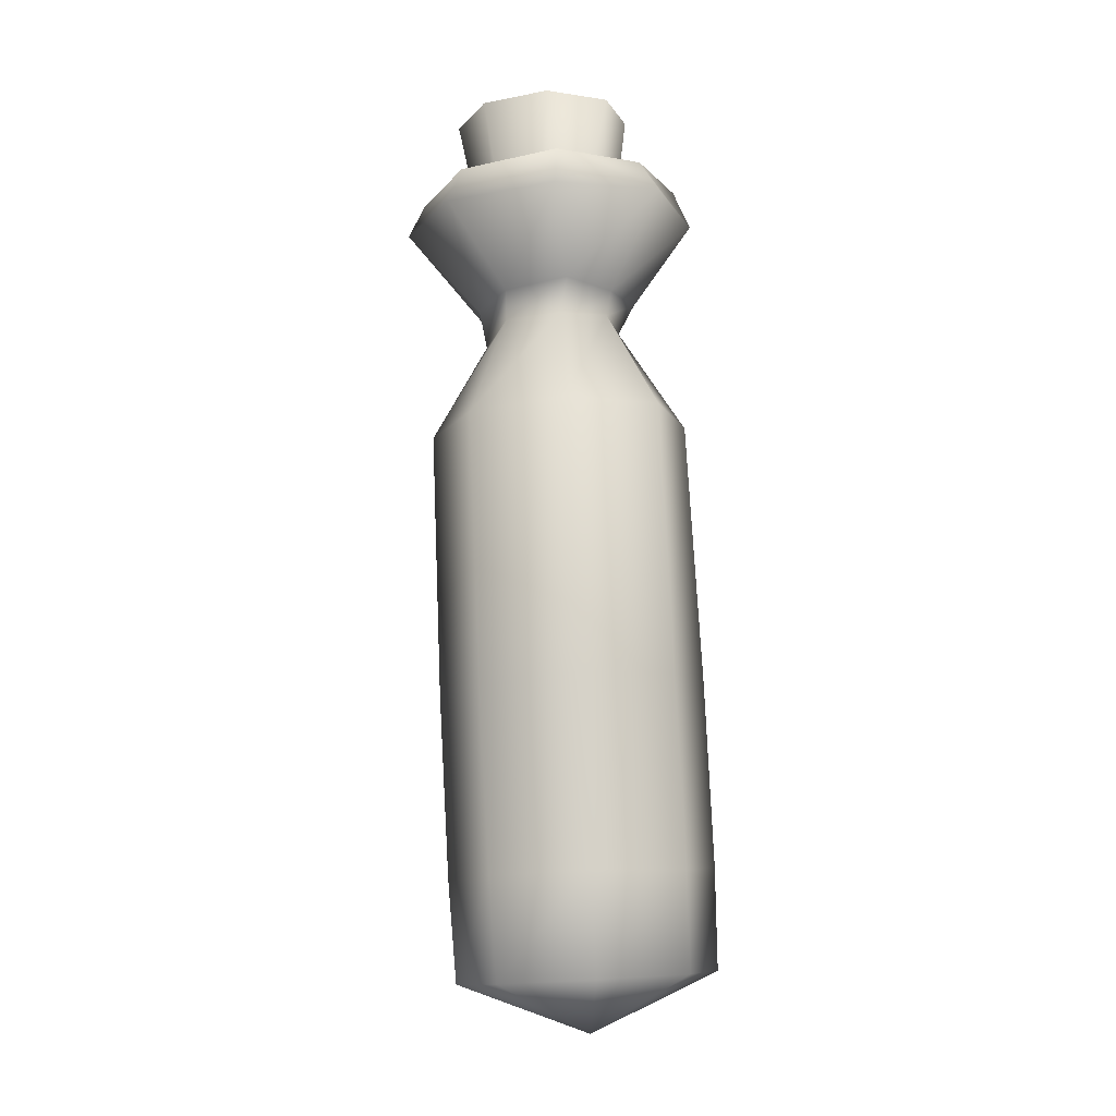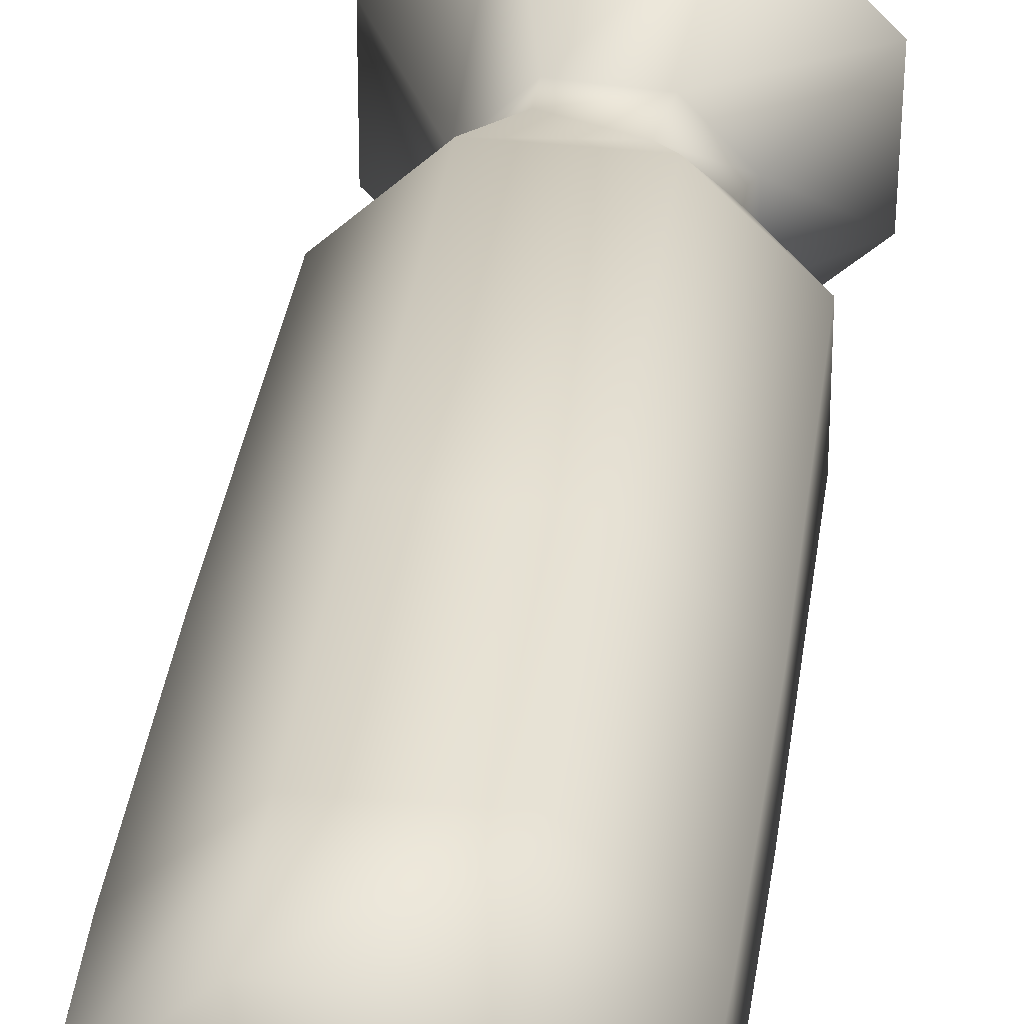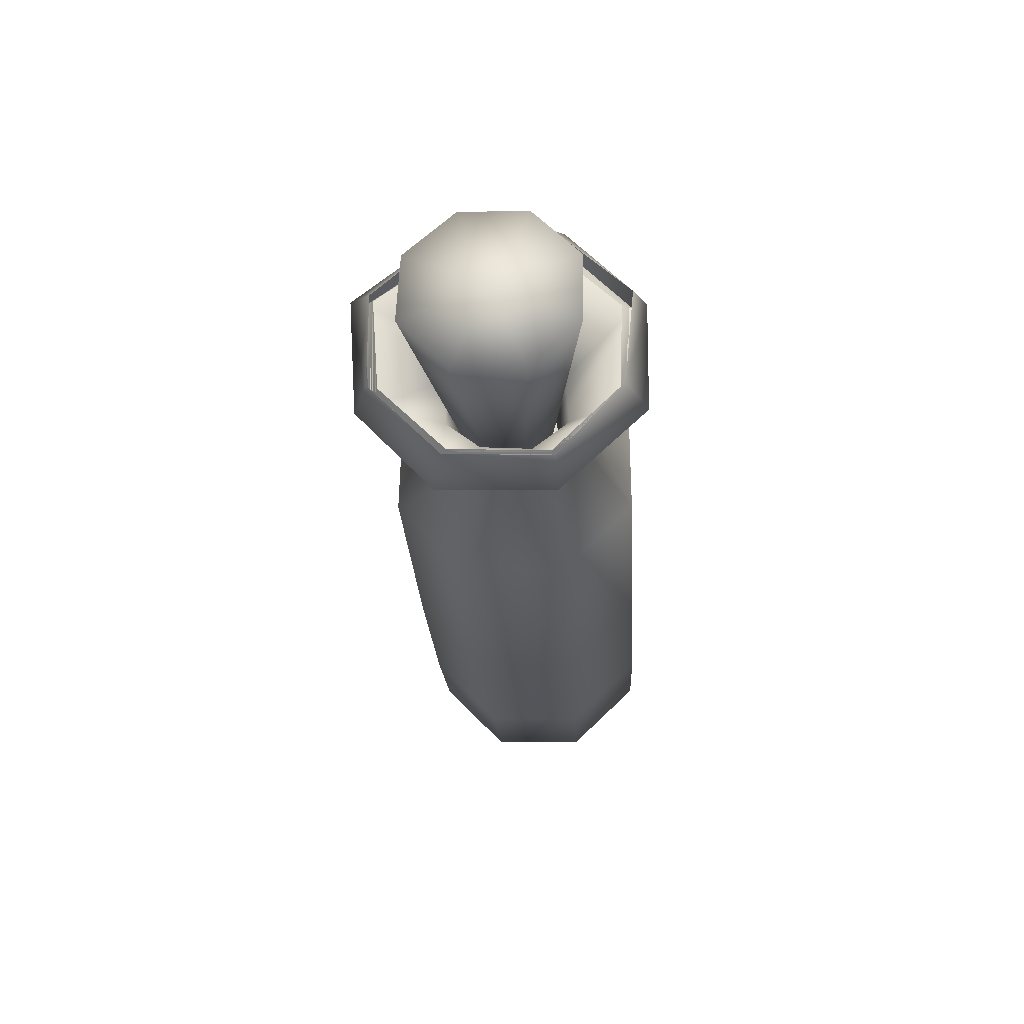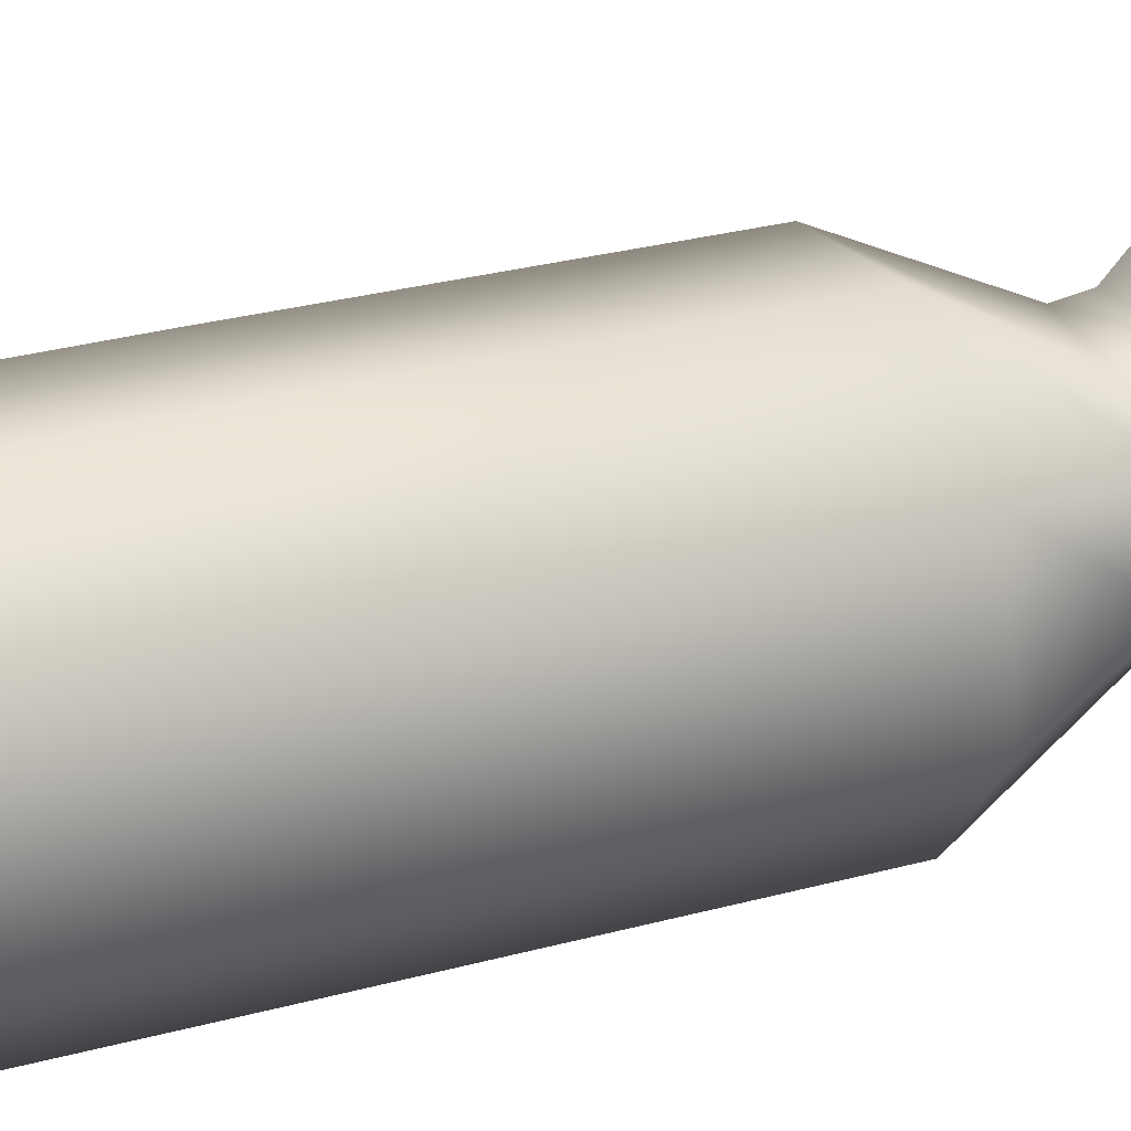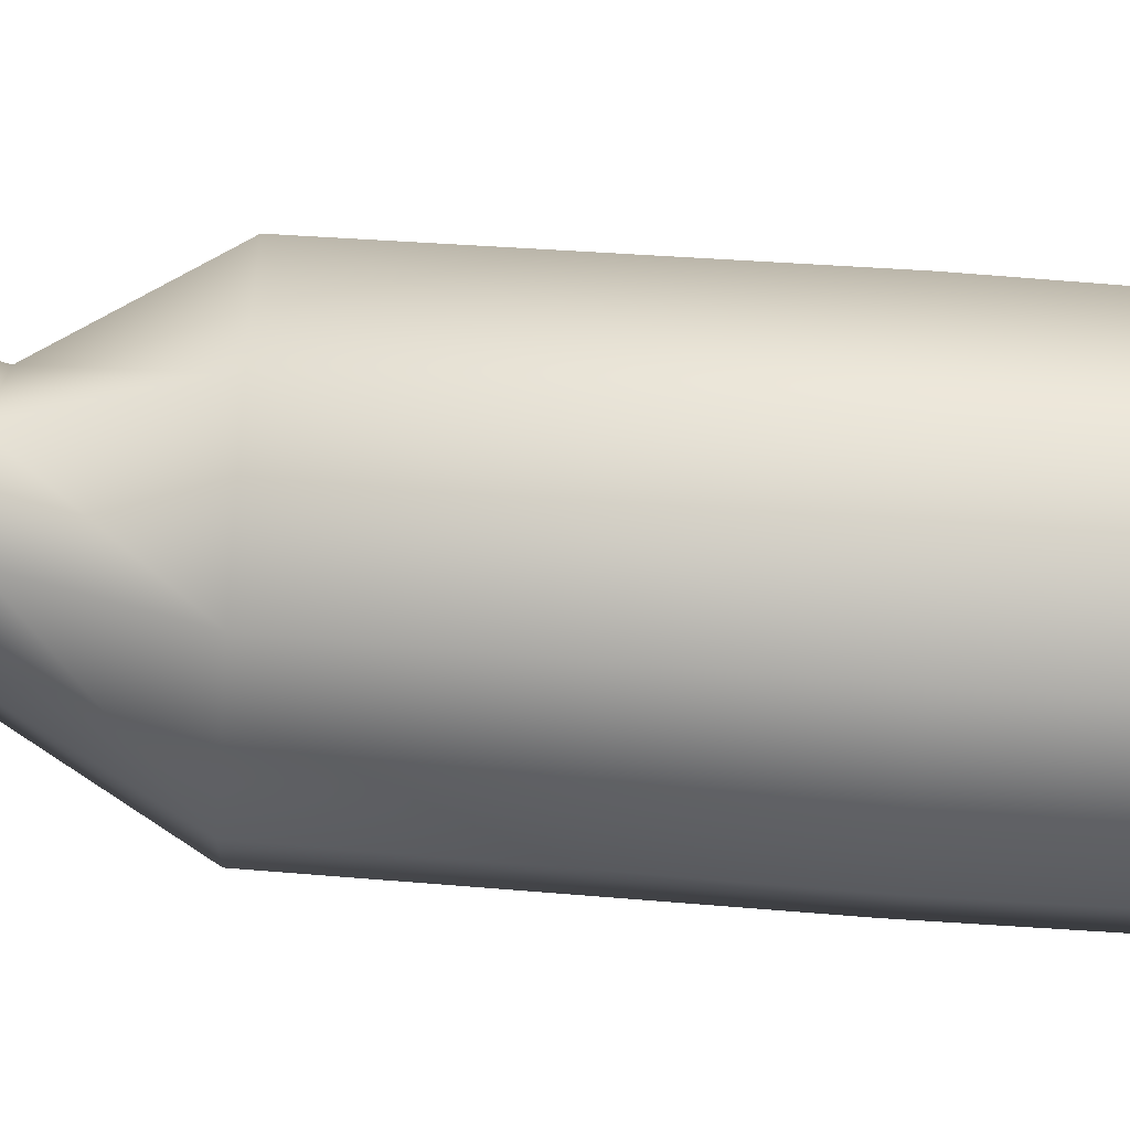
<metadata>
{"format":"obj","ext":"obj","renderer":"f3d","projection":"perspective","resolution":1024,"background":"white","views":[{"elev":-8.3,"azim":110.6,"up":"+Y"},{"elev":33.6,"azim":9.7,"up":"+Z"},{"elev":65.7,"azim":92.2,"up":"+Y"},{"elev":18.5,"azim":68.7,"up":"+Z"},{"elev":36.4,"azim":-86.8,"up":"+Z"}]}
</metadata>
<code>
g HealthPotion
v 590.9 -1159 -9076
v 592.2 -1160 -9073
v 593.4 -1159 -9076
v 590.8 -1156 -9076
v 593.4 -1156 -9076
v 590.6 -1152 -9076
v 593.3 -1151 -9076
v 591.7 -1142 -9072
v 591.4 -1142 -9073
v 592.1 -1142 -9073
v 590.9 -1142 -9072
v 590.9 -1142 -9072
v 590.9 -1142 -9072
v 591.4 -1142 -9071
v 592.1 -1142 -9071
v 592.6 -1142 -9072
v 592.6 -1142 -9072
v 590.7 -1135 -9073
v 592.2 -1135 -9073
v 589.6 -1135 -9072
v 589.6 -1135 -9071
v 589.6 -1135 -9072
v 590.7 -1135 -9070
v 592.3 -1135 -9070
v 593.4 -1135 -9071
v 593.4 -1135 -9072
v 591.5 -1135 -9072
v 592.2 -1135 -9073
v 590.7 -1135 -9073
v 589.6 -1135 -9072
v 589.6 -1135 -9072
v 589.6 -1135 -9071
v 590.7 -1135 -9070
v 592.3 -1135 -9070
v 593.4 -1135 -9071
v 593.4 -1135 -9072
v 592.2 -1159 -9073
v 591.1 -1158 -9075
v 593 -1158 -9075
v 589.8 -1158 -9074
v 589.9 -1158 -9072
v 591.3 -1158 -9071
v 593.2 -1158 -9071
v 594.5 -1158 -9072
v 594.4 -1158 -9074
v 591.1 -1156 -9075
v 593 -1156 -9075
v 589.7 -1156 -9074
v 589.8 -1156 -9072
v 591.2 -1156 -9071
v 593.1 -1156 -9071
v 594.5 -1156 -9072
v 594.4 -1156 -9074
v 590.9 -1149 -9075
v 592.8 -1149 -9075
v 589.5 -1150 -9073
v 589.6 -1150 -9072
v 591.1 -1150 -9070
v 593 -1150 -9070
v 594.4 -1150 -9071
v 594.3 -1149 -9073
v 591 -1144 -9074
v 592.5 -1144 -9074
v 589.9 -1144 -9073
v 590 -1144 -9071
v 591.1 -1144 -9070
v 592.6 -1144 -9070
v 593.6 -1144 -9071
v 593.6 -1144 -9073
v 592.5 -1144 -9074
v 591 -1144 -9074
v 593.6 -1144 -9071
v 589.9 -1144 -9073
v 590 -1144 -9071
v 591.1 -1144 -9070
v 592.6 -1144 -9070
v 593.6 -1144 -9073
v 588.2 -1138 -9073
v 588.6 -1137 -9073
v 590.4 -1137 -9075
v 589.1 -1159 -9074
v 589.2 -1159 -9072
v 591 -1159 -9070
v 593.5 -1159 -9070
v 595.3 -1159 -9072
v 595.2 -1159 -9074
v 589 -1156 -9074
v 589 -1157 -9072
v 590.9 -1157 -9070
v 593.5 -1157 -9070
v 595.3 -1156 -9072
v 595.2 -1156 -9074
v 588.8 -1152 -9074
v 588.9 -1152 -9071
v 590.7 -1152 -9069
v 593.4 -1152 -9069
v 595.2 -1152 -9071
v 595.1 -1152 -9074
v 590.5 -1144 -9075
v 593 -1144 -9075
v 588.8 -1144 -9073
v 588.9 -1144 -9071
v 590.6 -1145 -9069
v 593.1 -1144 -9069
v 594.8 -1144 -9071
v 594.7 -1144 -9073
v 591.1 -1141 -9073
v 592.3 -1141 -9073
v 590.5 -1142 -9073
v 590.3 -1142 -9071
v 591.1 -1142 -9070
v 592.3 -1142 -9071
v 593 -1141 -9071
v 593 -1141 -9073
v 591 -1140 -9073
v 592.4 -1140 -9074
v 590.1 -1140 -9073
v 590.1 -1140 -9071
v 591 -1141 -9070
v 592.4 -1141 -9070
v 593.3 -1140 -9071
v 593.3 -1140 -9073
v 590.2 -1138 -9075
v 593 -1138 -9075
v 588.2 -1138 -9070
v 590.1 -1138 -9068
v 593.1 -1138 -9068
v 595.1 -1138 -9070
v 595.1 -1138 -9073
v 592.9 -1137 -9075
v 588.6 -1138 -9070
v 590.3 -1138 -9068
v 592.9 -1138 -9069
v 594.7 -1137 -9070
v 594.7 -1137 -9073
v 593 -1138 -9075
v 592.9 -1137 -9075
v 590.2 -1138 -9075
v 590.4 -1137 -9075
v 588.2 -1138 -9073
v 588.6 -1137 -9073
v 588.2 -1138 -9070
v 590.1 -1138 -9068
v 590.3 -1138 -9068
v 593.1 -1138 -9068
v 595.1 -1138 -9070
v 594.7 -1137 -9070
v 595.1 -1138 -9073
v 594.7 -1137 -9073
v 588.6 -1138 -9070
v 592.9 -1138 -9069
v 593.4 -1159 -9076
v 595.2 -1159 -9074
v 595.2 -1156 -9074
v 590.9 -1159 -9076
v 592.2 -1160 -9073
v 590.8 -1156 -9076
v 590.6 -1152 -9076
v 588.2 -1138 -9073
v 588.6 -1137 -9073
v 590.4 -1137 -9075
v 590.8 -1159 -9076
v 592.3 -1161 -9073
v 593.5 -1159 -9076
v 588.9 -1160 -9074
v 588.9 -1160 -9072
v 590.9 -1160 -9070
v 593.7 -1160 -9070
v 595.6 -1160 -9072
v 595.5 -1159 -9075
v 590.7 -1157 -9076
v 593.5 -1157 -9076
v 588.7 -1157 -9074
v 588.7 -1157 -9071
v 590.8 -1157 -9069
v 593.6 -1157 -9070
v 595.6 -1157 -9072
v 595.6 -1157 -9074
v 590.5 -1152 -9076
v 593.4 -1151 -9076
v 588.5 -1152 -9074
v 588.5 -1152 -9071
v 590.6 -1152 -9069
v 593.5 -1152 -9069
v 595.5 -1152 -9071
v 595.5 -1151 -9074
v 590.3 -1144 -9075
v 593.2 -1144 -9076
v 588.4 -1144 -9073
v 588.4 -1144 -9071
v 590.4 -1145 -9069
v 593.2 -1144 -9069
v 595.2 -1144 -9071
v 595.2 -1144 -9074
v 590.9 -1141 -9074
v 592.4 -1141 -9074
v 589.9 -1141 -9073
v 589.8 -1142 -9071
v 590.9 -1142 -9070
v 592.5 -1142 -9070
v 593.5 -1141 -9071
v 593.6 -1141 -9073
v 591 -1140 -9074
v 592.5 -1140 -9074
v 589.7 -1141 -9073
v 589.6 -1141 -9071
v 590.9 -1141 -9070
v 592.7 -1141 -9070
v 593.8 -1140 -9071
v 593.8 -1140 -9073
v 590 -1138 -9076
v 593.2 -1138 -9076
v 587.8 -1138 -9073
v 587.8 -1138 -9070
v 590 -1138 -9068
v 593.3 -1138 -9068
v 595.5 -1138 -9070
v 595.5 -1138 -9073
v 592.9 -1137 -9075
v 590.2 -1137 -9075
v 588.3 -1137 -9073
v 588.3 -1137 -9070
v 590.3 -1137 -9068
v 593 -1137 -9068
v 595 -1137 -9070
v 595 -1137 -9073
v 591.3 -1142 -9073
v 591.8 -1142 -9072
v 592.3 -1142 -9073
v 590.6 -1142 -9072
v 590.6 -1142 -9071
v 591.3 -1142 -9071
v 592.3 -1142 -9071
v 592.9 -1142 -9071
v 592.9 -1142 -9072
v 590.5 -1135 -9074
v 592.4 -1135 -9074
v 589.2 -1135 -9072
v 589.3 -1135 -9071
v 590.6 -1135 -9069
v 592.5 -1135 -9069
v 593.9 -1135 -9071
v 593.8 -1135 -9072
v 591.5 -1135 -9072
v 591.1 -1158 -9076
v 592.2 -1159 -9073
v 593.2 -1158 -9076
v 589.6 -1158 -9074
v 589.7 -1158 -9072
v 591.2 -1159 -9070
v 593.3 -1158 -9071
v 594.7 -1158 -9072
v 594.7 -1158 -9074
v 591 -1156 -9075
v 593.2 -1156 -9075
v 589.5 -1156 -9074
v 589.5 -1156 -9072
v 591.1 -1156 -9070
v 593.2 -1156 -9070
v 594.7 -1156 -9072
v 594.7 -1156 -9074
v 590.8 -1149 -9075
v 593 -1149 -9075
v 589.3 -1150 -9074
v 589.4 -1150 -9071
v 590.9 -1150 -9070
v 593.1 -1150 -9070
v 594.6 -1150 -9071
v 594.5 -1149 -9073
v 590.8 -1143 -9074
v 592.6 -1143 -9074
v 589.7 -1143 -9073
v 589.6 -1143 -9071
v 591 -1143 -9070
v 592.8 -1143 -9070
v 593.8 -1143 -9071
v 594 -1143 -9073
v 588.6 -1137 -9073
v 588.2 -1138 -9073
v 590.4 -1137 -9075
f 155 156 152
f 5 152 153
f 152 5 157
f 5 154 7
f 158 5 7
f 99 6 7
f 6 99 101
f 92 7 5
f 6 5 7
f 5 6 4
f 93 4 6
f 4 93 87
f 94 87 93
f 87 94 88
f 95 88 94
f 88 95 89
f 96 89 95
f 89 96 90
f 97 90 96
f 90 97 91
f 98 91 97
f 98 92 91
f 92 98 7
f 99 7 100
f 98 100 7
f 100 98 106
f 97 106 98
f 106 97 105
f 96 105 97
f 105 96 104
f 95 104 96
f 104 95 103
f 94 103 95
f 103 94 102
f 93 102 94
f 102 93 101
f 6 101 93
f 99 109 101
f 110 101 109
f 101 110 102
f 111 102 110
f 102 111 103
f 112 103 111
f 103 112 104
f 113 104 112
f 104 113 105
f 114 105 113
f 105 114 106
f 108 106 114
f 106 108 100
f 107 100 108
f 109 118 110
f 119 110 118
f 110 119 111
f 120 111 119
f 111 120 112
f 121 112 120
f 112 121 113
f 122 113 121
f 113 122 114
f 116 114 122
f 114 116 108
f 115 108 116
f 108 115 107
f 117 107 115
f 107 99 100
f 99 107 109
f 117 109 107
f 109 117 118
f 125 118 117
f 118 125 126
f 131 126 125
f 126 131 132
f 118 126 119
f 127 119 126
f 119 127 120
f 128 120 127
f 120 128 121
f 129 121 128
f 121 129 122
f 124 122 129
f 122 124 116
f 123 116 124
f 116 123 115
f 78 115 123
f 115 78 117
f 125 117 78
f 127 132 126
f 132 127 133
f 128 133 127
f 133 128 134
f 129 134 128
f 134 129 135
f 124 135 129
f 135 124 130
f 123 130 124
f 130 123 80
f 78 80 123
f 80 78 79
f 125 79 78
f 79 125 131
f 162 173 165
f 173 162 171
f 164 171 162
f 171 164 172
f 170 172 164
f 172 170 178
f 169 178 170
f 178 169 177
f 168 177 169
f 177 168 176
f 167 176 168
f 176 167 175
f 166 175 167
f 175 166 174
f 163 162 165
f 162 163 164
f 170 164 163
f 169 163 168
f 163 169 170
f 220 221 213
f 214 213 221
f 213 214 205
f 206 205 214
f 205 206 197
f 198 197 206
f 197 198 189
f 190 189 198
f 189 190 181
f 182 181 190
f 181 182 173
f 174 173 182
f 173 174 165
f 166 165 174
f 165 166 163
f 167 163 166
f 163 167 168
f 173 171 181
f 179 181 171
f 181 179 189
f 187 189 179
f 189 187 197
f 195 197 187
f 197 195 205
f 203 205 195
f 205 203 213
f 211 213 203
f 213 211 220
f 219 220 211
f 171 172 179
f 180 179 172
f 179 180 187
f 188 187 180
f 187 188 195
f 196 195 188
f 195 196 203
f 204 203 196
f 203 204 211
f 212 211 204
f 211 212 219
f 226 219 212
f 172 178 180
f 186 180 178
f 180 186 188
f 194 188 186
f 188 194 196
f 202 196 194
f 196 202 204
f 210 204 202
f 204 210 212
f 218 212 210
f 212 218 226
f 225 226 218
f 178 177 186
f 185 186 177
f 186 185 194
f 193 194 185
f 194 193 202
f 201 202 193
f 202 201 210
f 209 210 201
f 210 209 218
f 217 218 209
f 218 217 225
f 224 225 217
f 177 176 185
f 184 185 176
f 185 184 193
f 192 193 184
f 193 192 201
f 200 201 192
f 201 200 209
f 208 209 200
f 209 208 217
f 216 217 208
f 217 216 224
f 223 224 216
f 176 175 184
f 183 184 175
f 184 183 192
f 191 192 183
f 192 191 200
f 199 200 191
f 200 199 208
f 207 208 199
f 208 207 216
f 215 216 207
f 216 215 223
f 222 223 215
f 175 174 183
f 182 183 174
f 183 182 191
f 190 191 182
f 191 190 199
f 198 199 190
f 199 198 207
f 206 207 198
f 207 206 215
f 214 215 206
f 215 214 222
f 221 222 214
f 277 271 269
f 263 269 271
f 269 263 261
f 255 261 263
f 261 255 253
f 247 253 255
f 253 247 246
f 245 246 247
f 246 245 248
f 256 248 245
f 248 256 257
f 265 257 256
f 257 265 266
f 274 266 265
f 266 274 275
f 276 275 274
f 275 276 267
f 268 267 276
f 267 266 275
f 265 256 264
f 273 265 264
f 265 273 274
f 264 272 273
f 276 273 272
f 273 276 274
f 257 266 258
f 267 258 266
f 258 267 259
f 258 249 257
f 249 258 250
f 259 250 258
f 259 251 250
f 246 250 251
f 250 246 249
f 248 249 246
f 249 248 257
f 267 268 259
f 260 259 268
f 259 260 251
f 252 251 260
f 252 246 251
f 254 256 245
f 256 254 264
f 262 264 254
f 264 262 272
f 270 272 262
f 272 270 276
f 252 253 246
f 253 252 261
f 260 261 252
f 261 260 269
f 268 269 260
f 269 268 277
f 276 277 268
f 277 276 271
f 270 271 276
f 271 270 263
f 262 263 270
f 263 262 255
f 254 255 262
f 255 254 247
f 245 247 254
f 58 50 59
f 51 59 50
f 59 51 60
f 52 60 51
f 60 52 61
f 53 61 52
f 61 53 55
f 47 55 53
f 55 47 54
f 46 54 47
f 54 46 56
f 48 56 46
f 56 48 57
f 49 57 48
f 50 42 51
f 43 51 42
f 51 43 52
f 44 52 43
f 52 44 53
f 45 53 44
f 53 45 47
f 39 47 45
f 47 39 46
f 38 46 39
f 46 38 48
f 40 48 38
f 48 40 49
f 41 49 40
f 41 40 37
f 38 37 40
f 37 38 39
f 45 37 39
f 37 45 44
f 44 43 37
f 42 37 43
f 37 42 41
f 50 41 42
f 41 50 49
f 58 49 50
f 49 58 57
f 66 57 58
f 57 66 65
f 57 65 56
f 64 56 65
f 56 64 54
f 62 54 64
f 54 62 55
f 63 55 62
f 55 63 61
f 69 61 63
f 61 69 60
f 68 60 69
f 60 68 59
f 67 59 68
f 59 67 58
f 66 58 67
f 242 243 234
f 235 234 243
f 234 235 228
f 229 228 235
f 228 229 227
f 236 227 229
f 227 236 238
f 244 238 236
f 238 244 239
f 240 239 244
f 239 240 231
f 232 231 240
f 236 237 244
f 243 244 237
f 244 243 242
f 236 229 237
f 235 237 229
f 237 235 243
f 228 231 232
f 231 228 230
f 227 230 228
f 230 227 238
f 231 230 239
f 238 239 230
f 240 244 241
f 242 241 244
f 241 242 233
f 234 233 242
f 233 234 228
f 240 241 232
f 233 232 241
f 232 233 228
f 11 20 9
f 18 9 20
f 9 18 10
f 19 10 18
f 10 19 17
f 26 17 19
f 17 26 16
f 25 16 26
f 16 25 15
f 24 15 25
f 15 24 14
f 23 14 24
f 14 23 12
f 21 12 23
f 12 21 13
f 22 13 21
f 11 9 8
f 10 8 9
f 8 10 17
f 8 15 14
f 15 8 16
f 17 16 8
f 12 8 14
f 8 12 13
f 90 83 89
f 82 89 83
f 89 82 88
f 81 88 82
f 88 81 87
f 1 87 81
f 87 1 4
f 3 4 1
f 4 3 5
f 86 5 3
f 5 86 92
f 85 92 86
f 92 85 91
f 84 91 85
f 81 82 2
f 83 2 82
f 2 83 84
f 90 84 83
f 84 90 91
f 84 85 2
f 86 2 85
f 2 86 3
f 81 2 1
f 3 1 2
f 136 137 138
f 139 138 137
f 138 139 140
f 141 140 139
f 140 141 142
f 150 142 141
f 142 150 143
f 144 143 150
f 143 144 145
f 151 145 144
f 145 151 146
f 147 146 151
f 146 147 148
f 149 148 147
f 137 136 149
f 148 149 136
f 36 28 27
f 29 27 28
f 27 29 30
f 33 34 27
f 35 27 34
f 27 35 36
f 32 27 31
f 27 32 33
f 72 71 73
f 71 72 70
f 77 70 72
f 73 74 72
f 74 75 72
f 76 72 75
f 159 160 161
f 278 279 280

</code>
